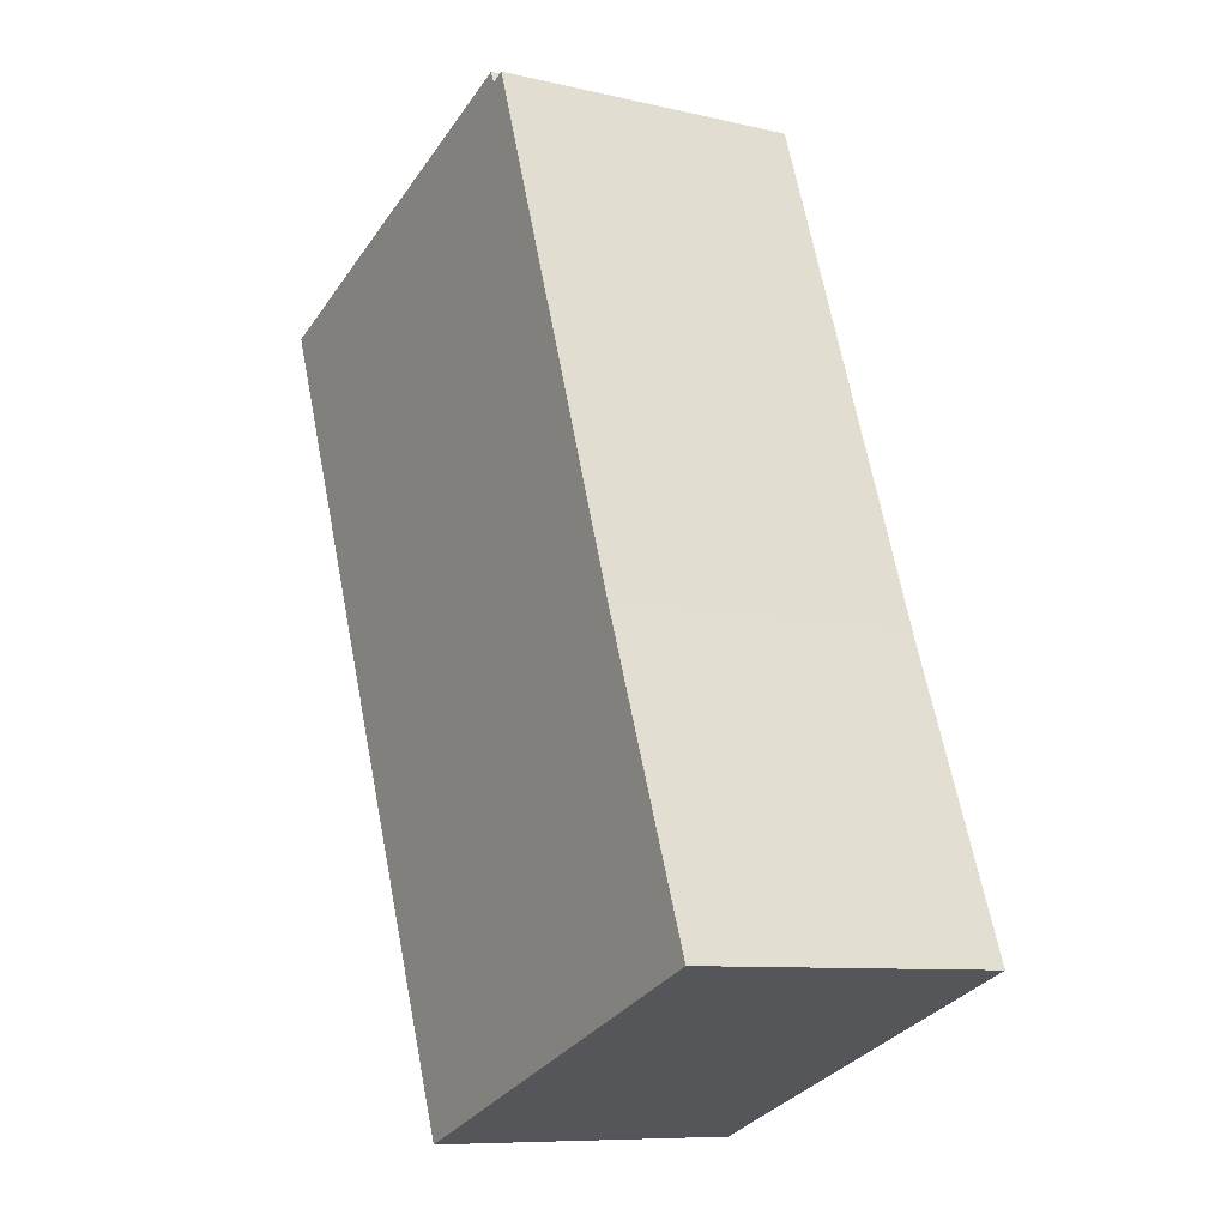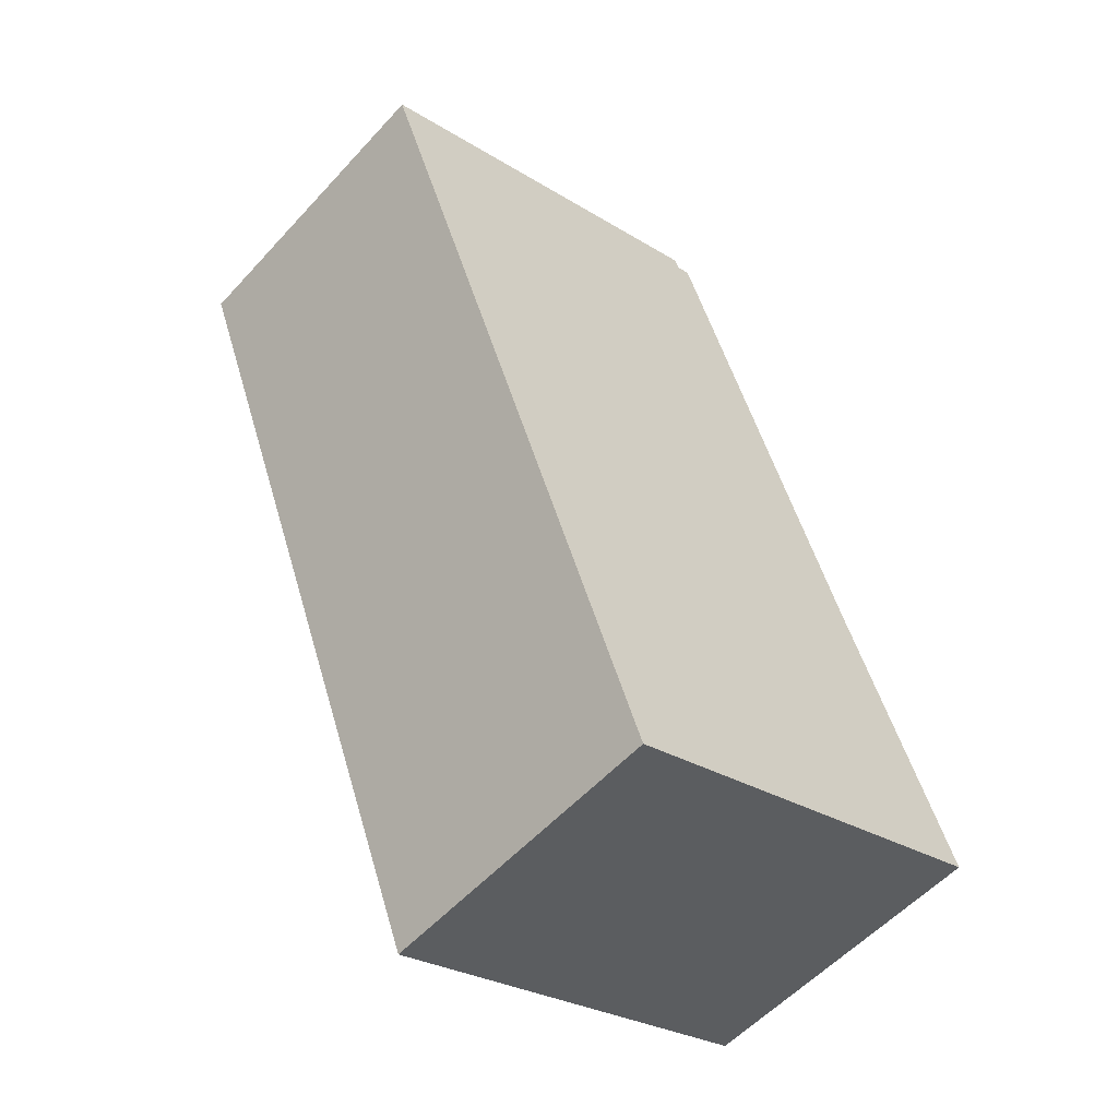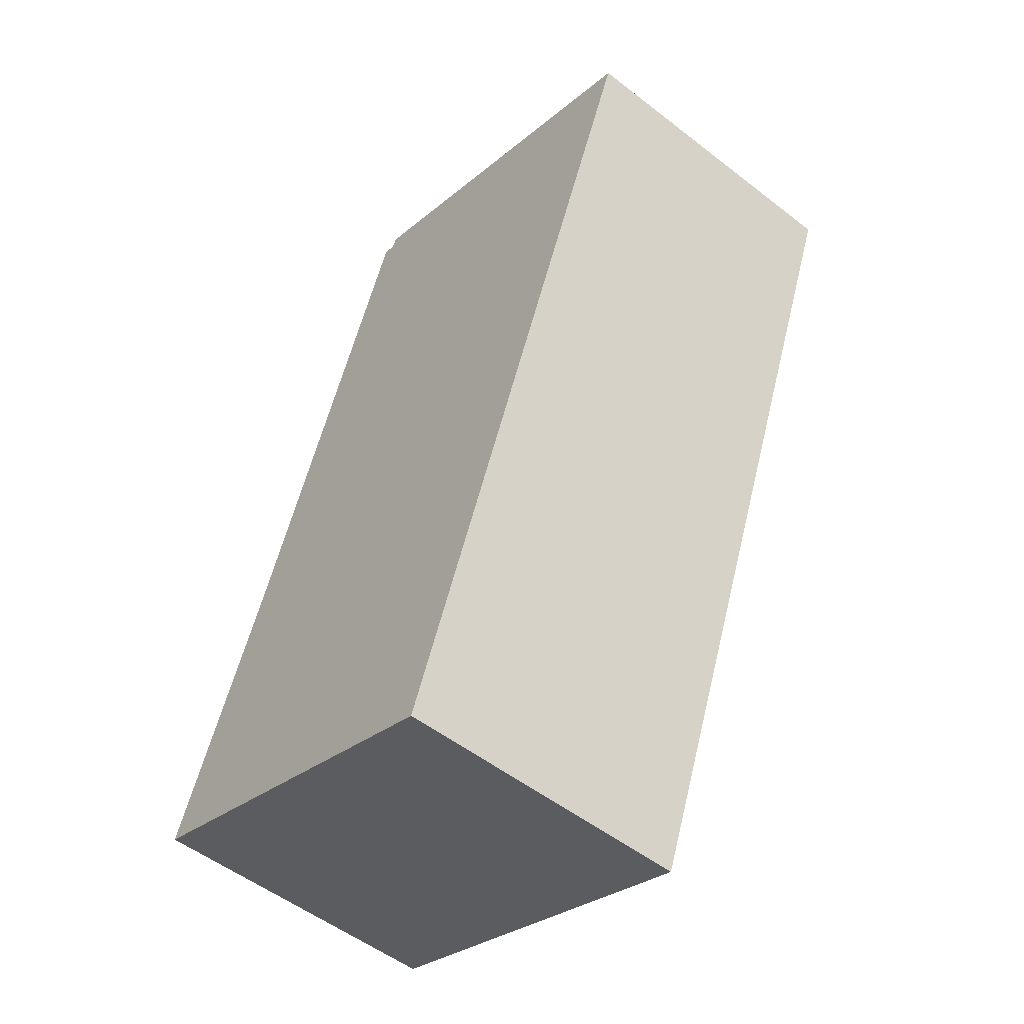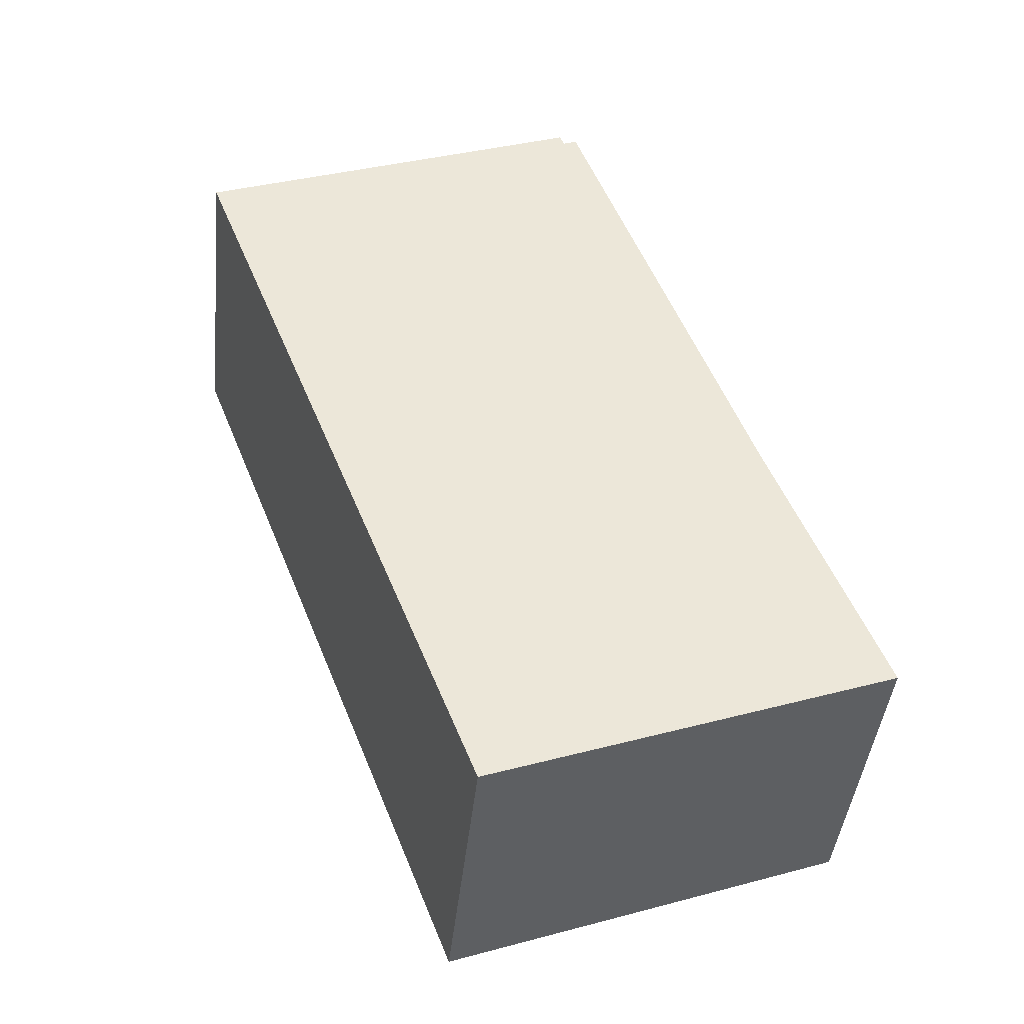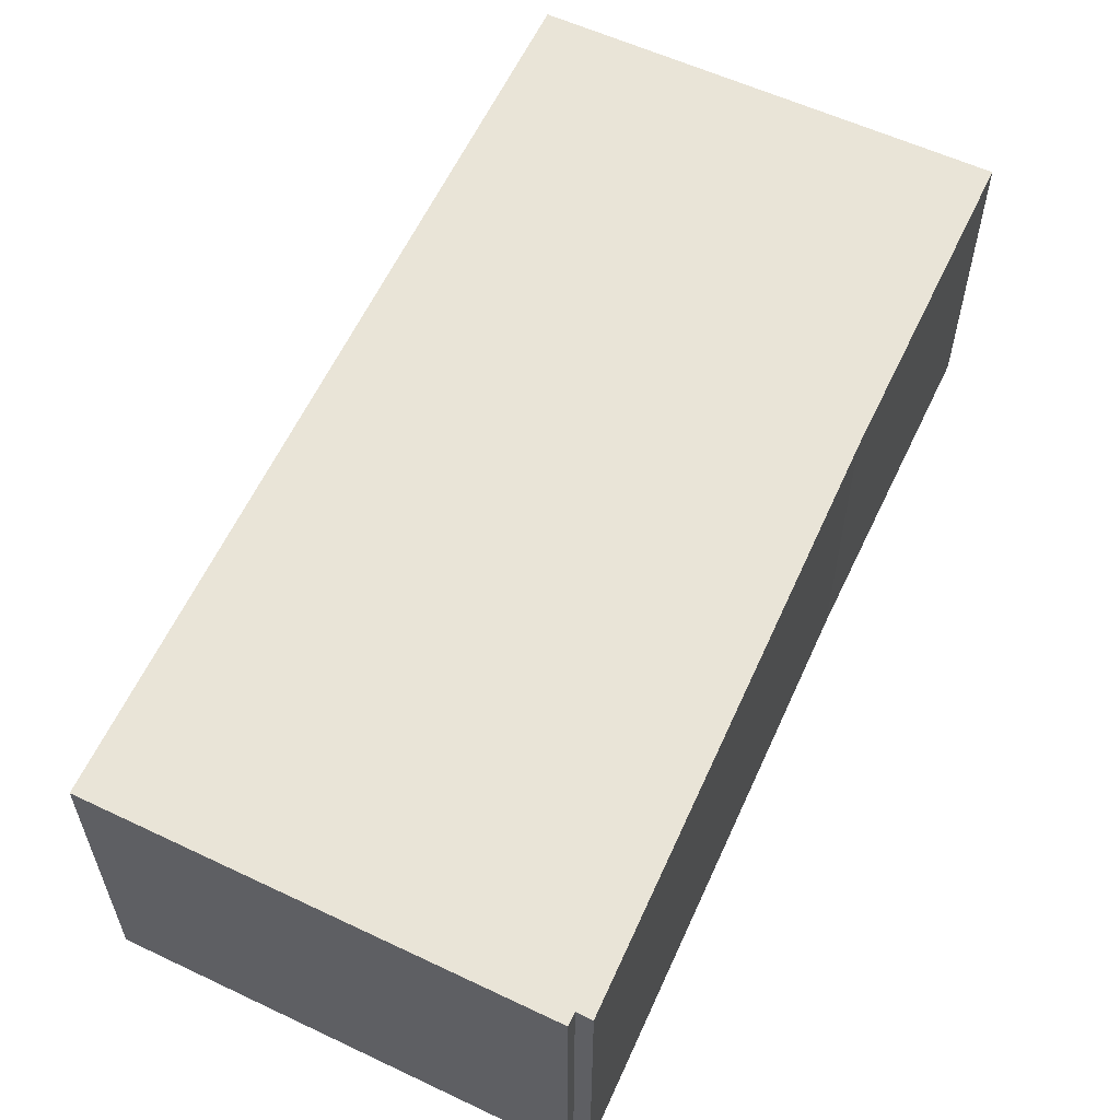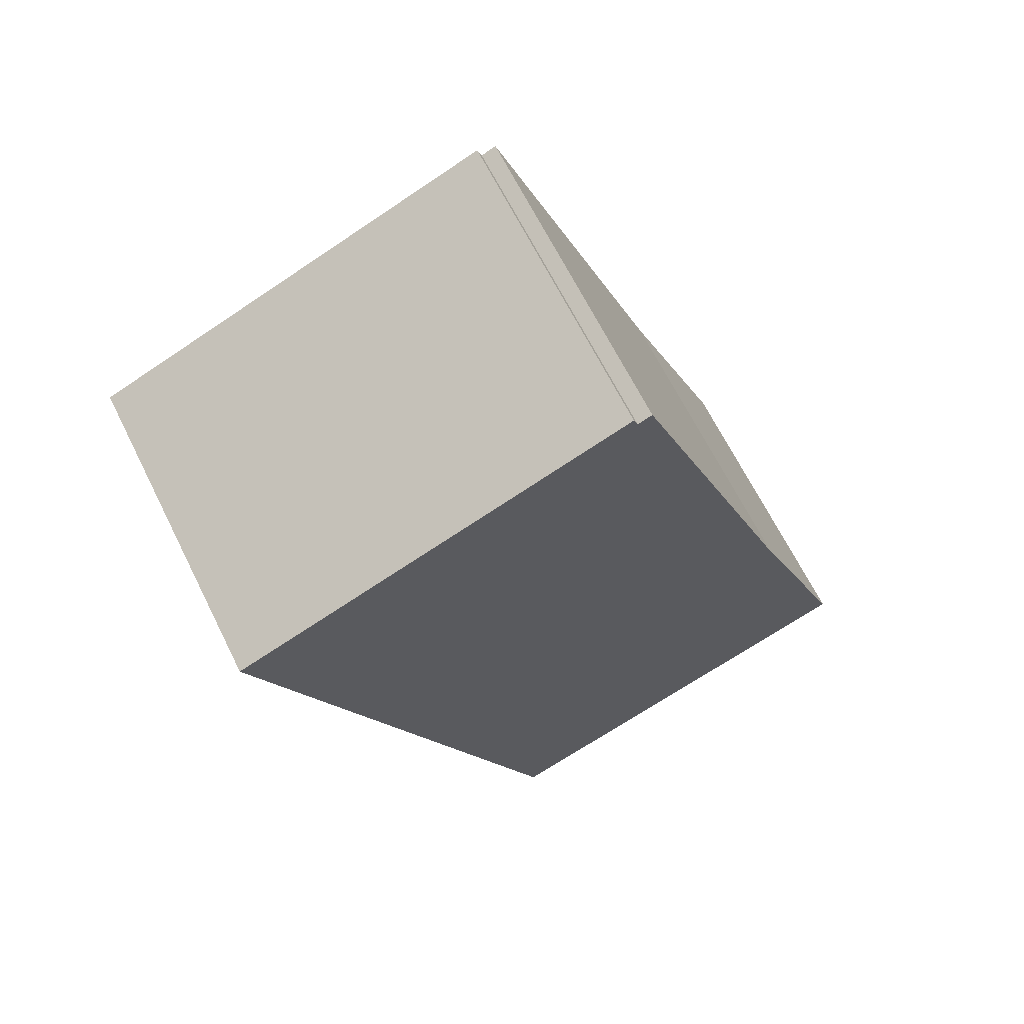
<metadata>
{"format":"obj","ext":"obj","renderer":"f3d","projection":"perspective","resolution":1024,"background":"white","views":[{"elev":-9.0,"azim":58.2,"up":"+Z"},{"elev":-55.4,"azim":-41.5,"up":"+Z"},{"elev":-52.7,"azim":-129.8,"up":"+Z"},{"elev":-43.3,"azim":-6.0,"up":"+Z"},{"elev":61.1,"azim":4.3,"up":"+Y"},{"elev":66.4,"azim":-26.5,"up":"+Z"}]}
</metadata>
<code>
v  5.819 4.576 2.324
v  4.515 4.576 -11.68
v  0 4.576 2.802e-16
v  5.885 4.576 2.15
v  6.094 4.576 2.237
v  8.789 4.576 -5.256
v  10.41 4.576 -9.51
v  10.41 5.823e-16 -9.51
v  4.515 7.15e-16 -11.68
v  0 0 0
v  5.819 -1.423e-16 2.324
v  5.885 -1.317e-16 2.15
v  8.789 3.218e-16 -5.256
v  6.094 -1.37e-16 2.237
g defaultobject
f 1 2 3
f 2 1 4
f 2 4 5
f 2 5 6
f 2 6 7
f 8 2 7
f 2 8 9
f 9 3 2
f 3 9 10
f 10 1 3
f 1 10 11
f 11 4 1
f 4 11 12
f 13 7 6
f 7 13 8
f 14 6 5
f 6 14 13
f 12 5 4
f 5 12 14
f 9 11 10
f 11 9 12
f 12 9 14
f 14 9 13
f 13 9 8

</code>
